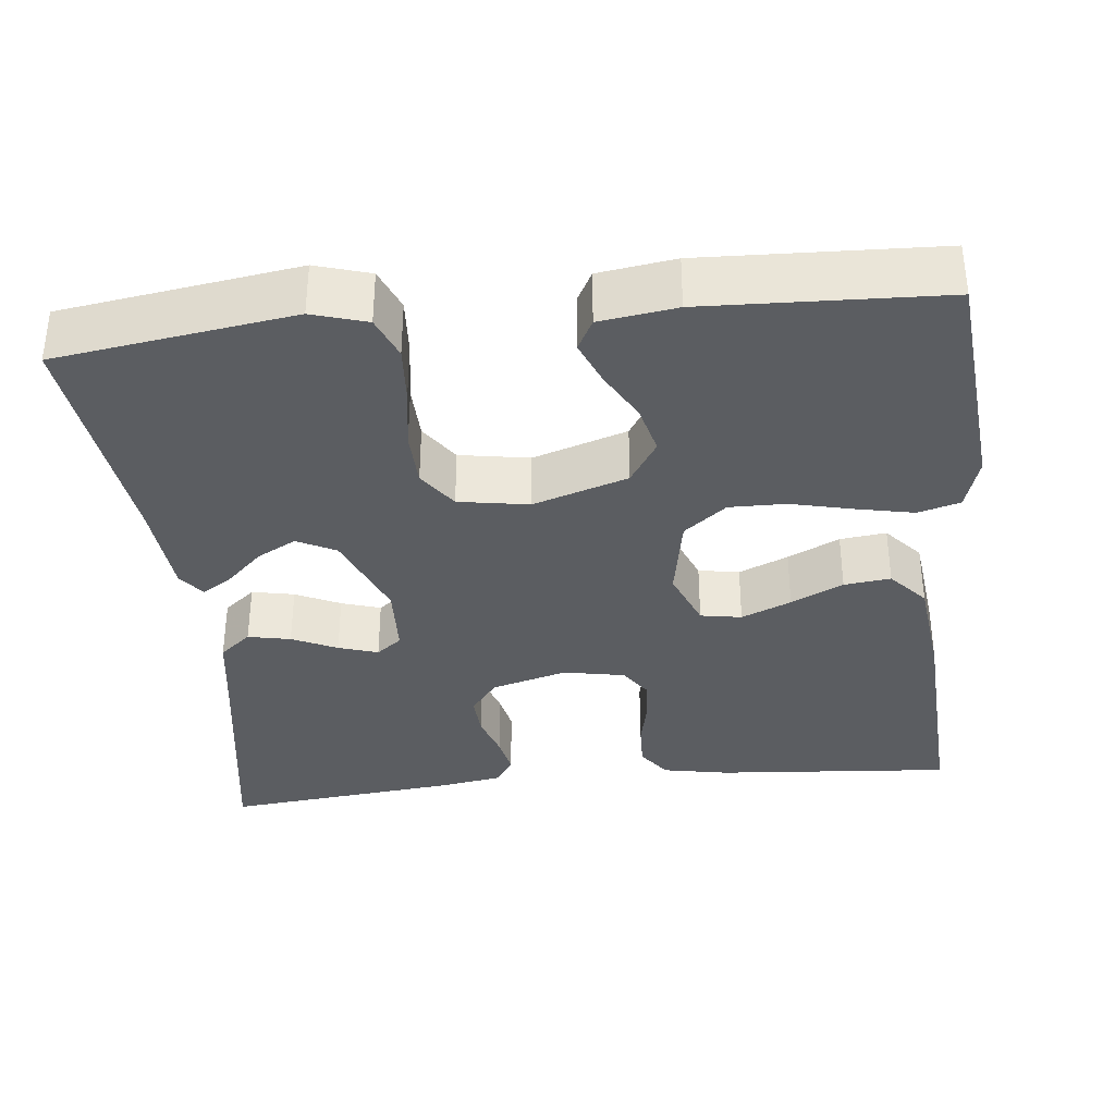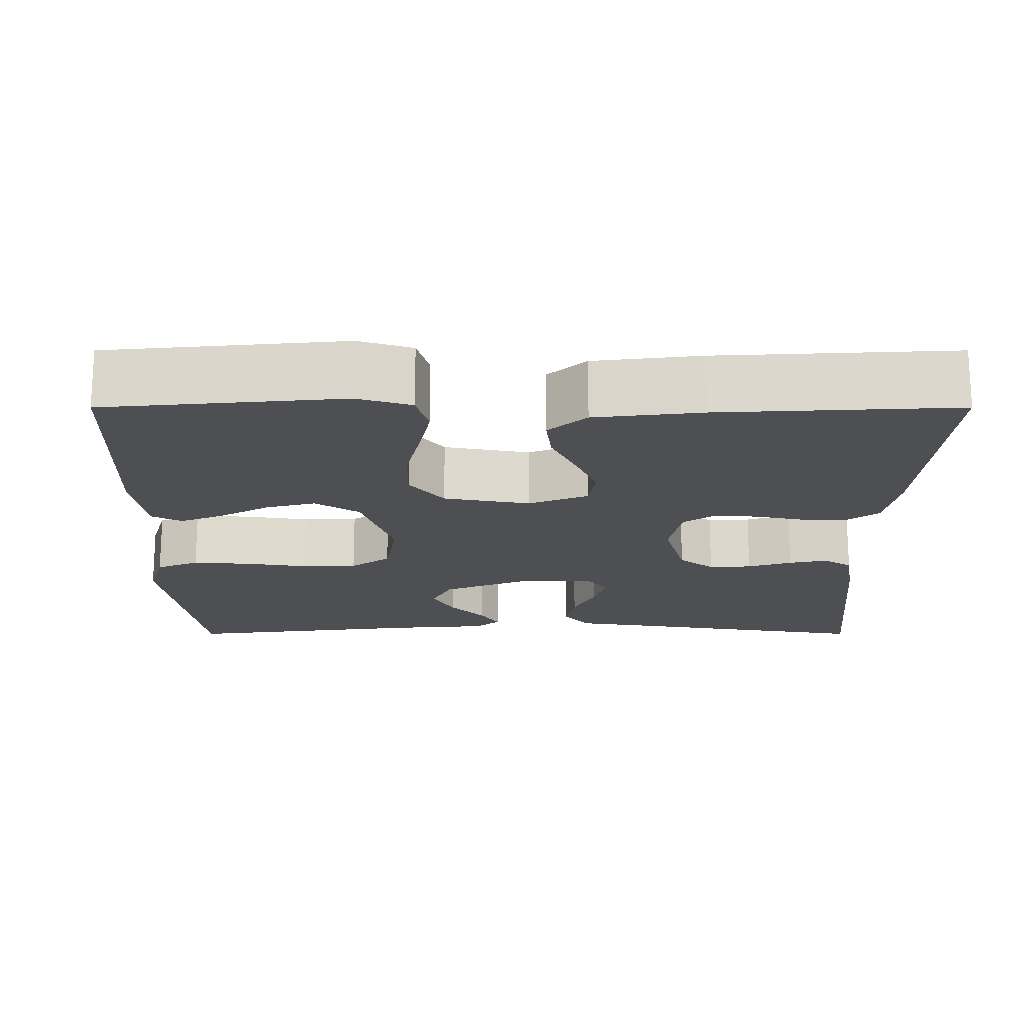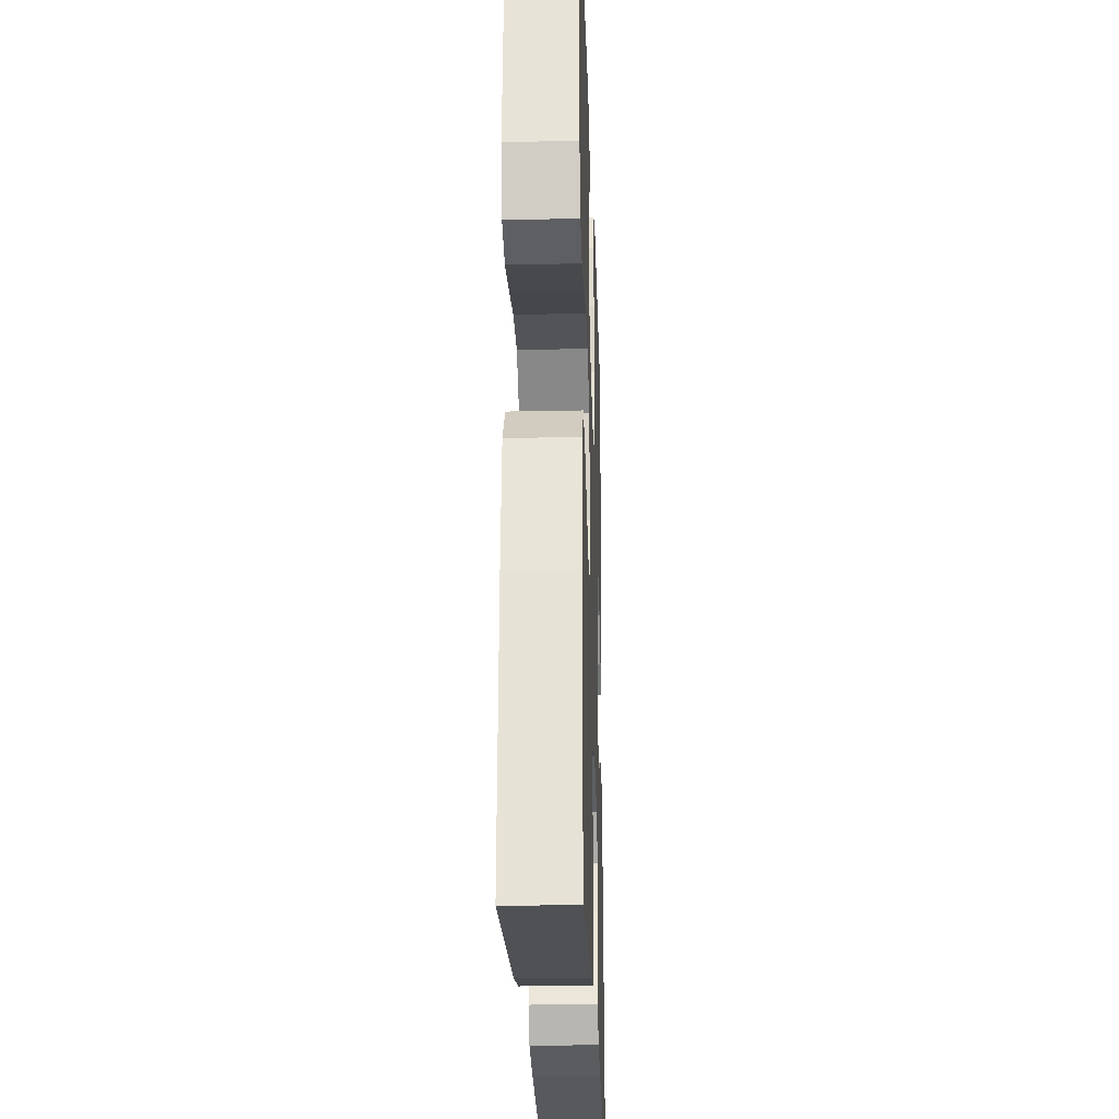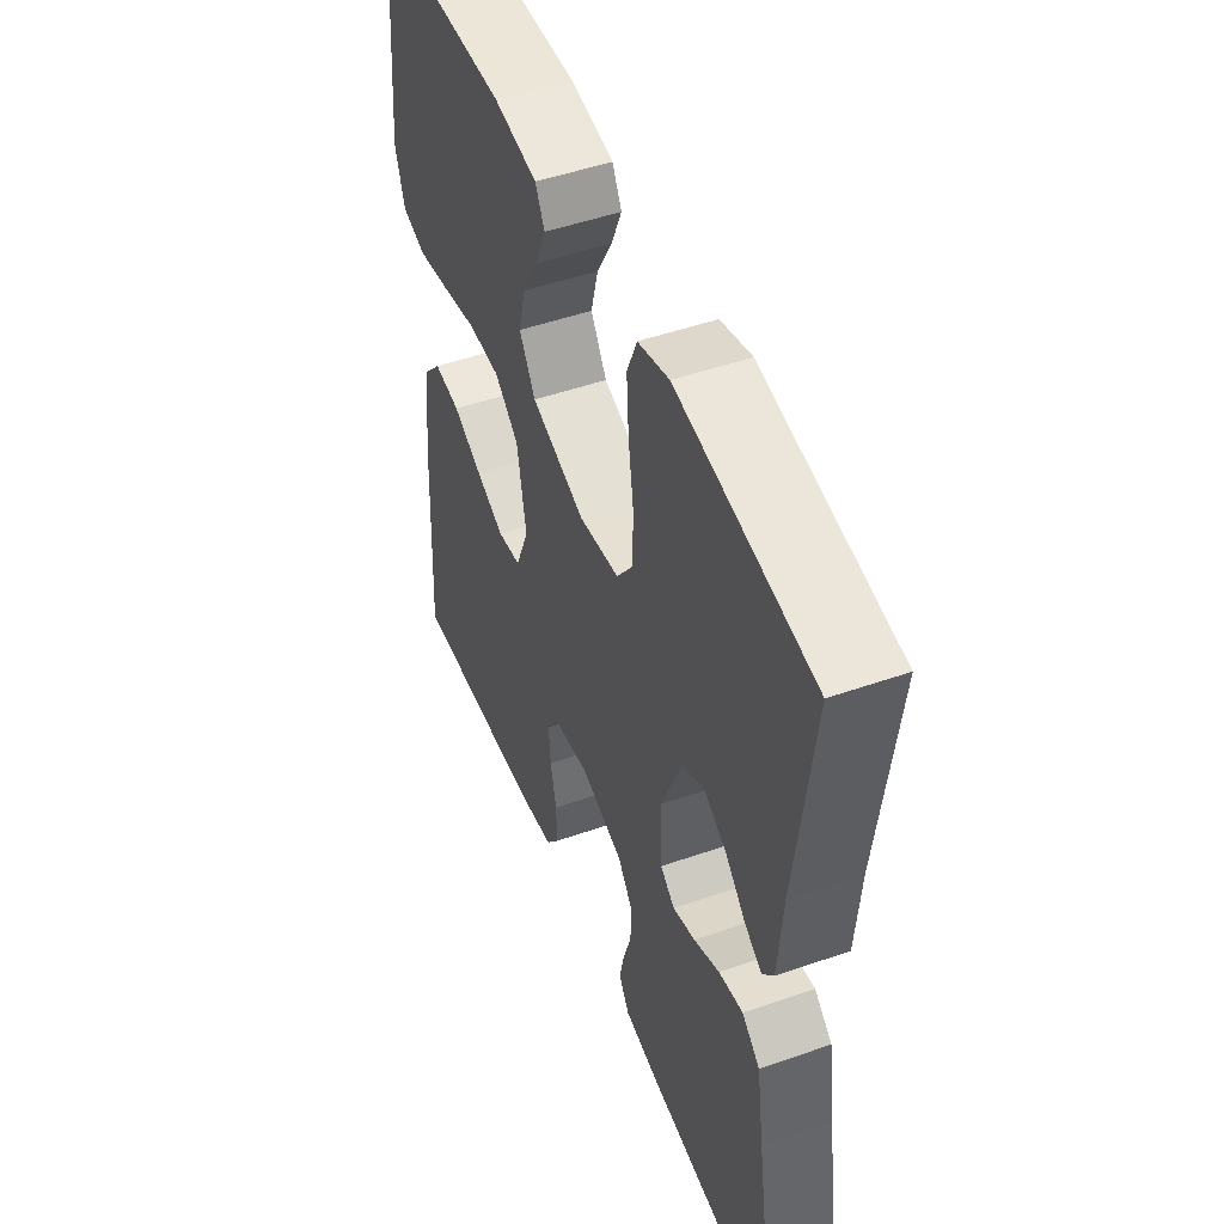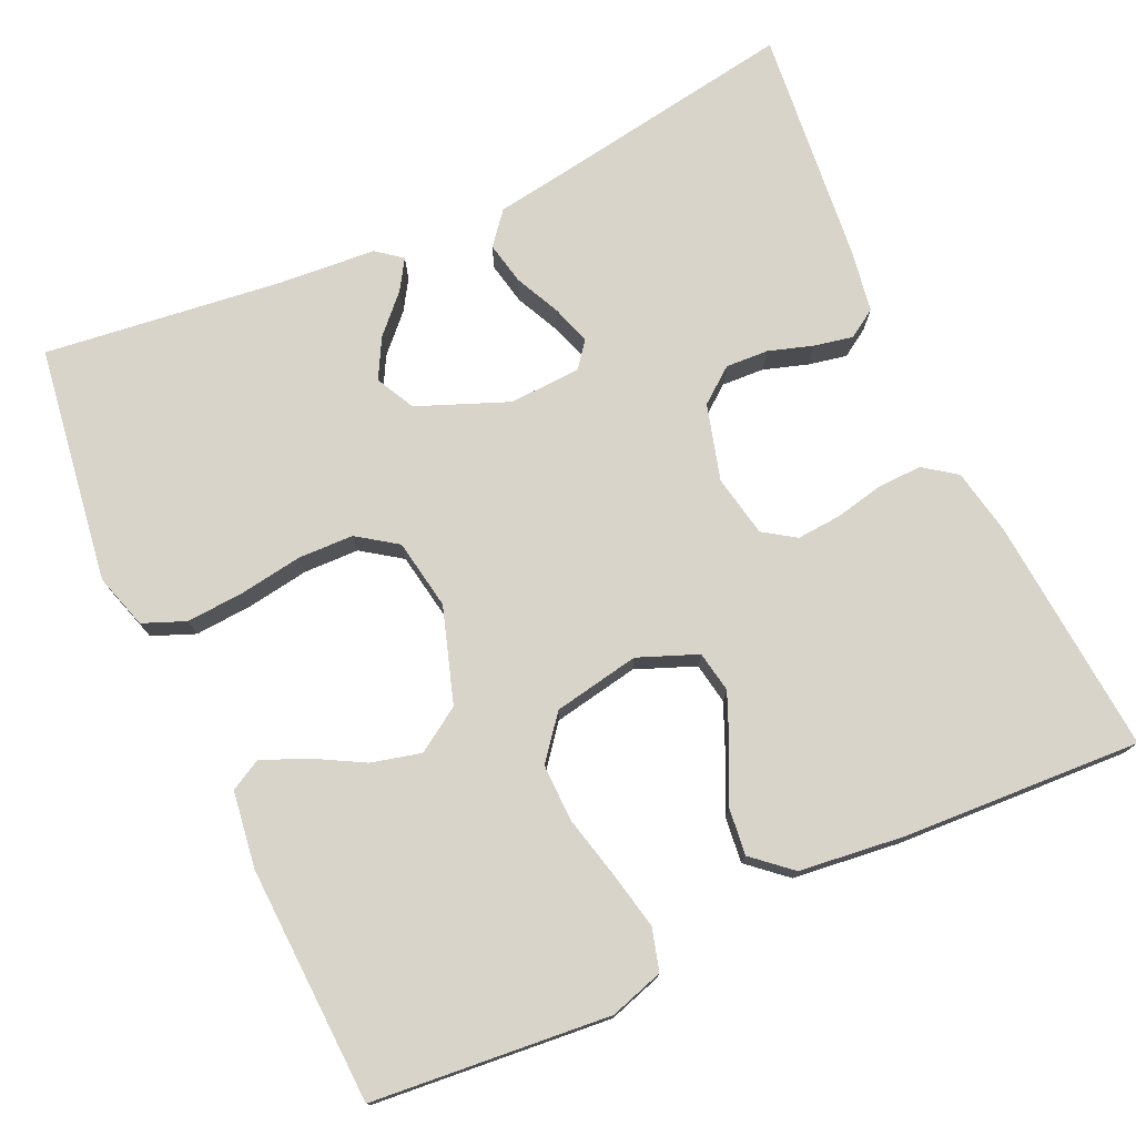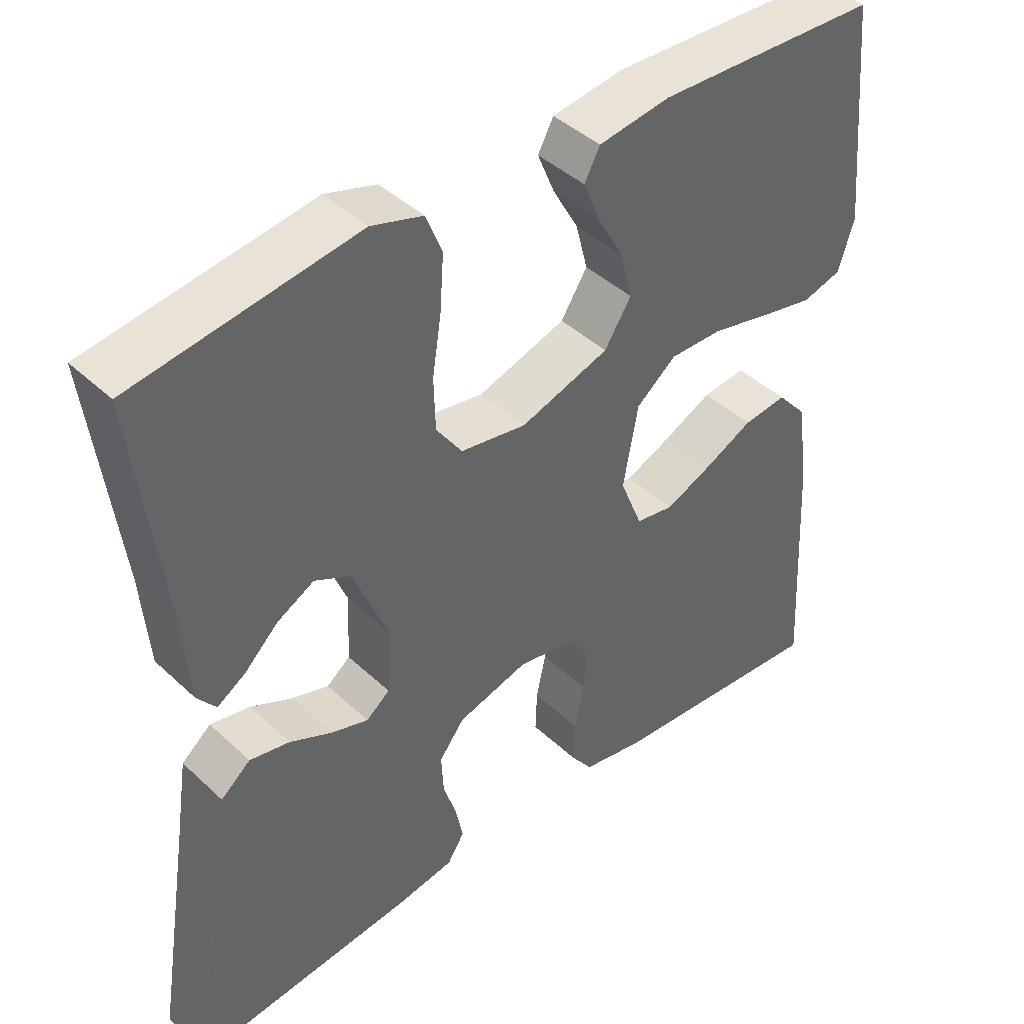
<metadata>
{"format":"obj","ext":"obj","renderer":"f3d","projection":"perspective","resolution":1024,"background":"white","views":[{"elev":-35.4,"azim":6.1,"up":"+Y"},{"elev":-18.2,"azim":90.0,"up":"+Y"},{"elev":-24.3,"azim":91.9,"up":"+Z"},{"elev":49.4,"azim":-111.2,"up":"+Z"},{"elev":75.7,"azim":65.3,"up":"+Y"},{"elev":42.6,"azim":-42.1,"up":"+Z"}]}
</metadata>
<code>
v -0.5 0.07 -0.5
v -0.452 0.07 -0.2
v -0.436 0.07 -0.095
v -0.396 0.07 -0.062
v -0.342 0.07 -0.073
v -0.285 0.07 -0.1
v -0.235 0.07 -0.116
v -0.203 0.07 -0.091
v -0.199 0.07 0
v -0.245 0.07 0.114
v -0.294 0.07 0.139
v -0.344 0.07 0.112
v -0.39 0.07 0.068
v -0.428 0.07 0.044
v -0.453 0.07 0.076
v -0.463 0.07 0.2
v -0.5 0.07 0.5
v -0.2 0.07 0.544
v -0.131 0.07 0.523
v -0.109 0.07 0.469
v -0.114 0.07 0.396
v -0.126 0.07 0.317
v -0.124 0.07 0.247
v -0.089 0.07 0.197
v 0 0.07 0.182
v 0.12 0.07 0.221
v 0.156 0.07 0.277
v 0.14 0.07 0.34
v 0.105 0.07 0.403
v 0.082 0.07 0.459
v 0.103 0.07 0.498
v 0.2 0.07 0.512
v 0.5 0.07 0.5
v 0.528 0.07 0.2
v 0.507 0.07 0.132
v 0.454 0.07 0.117
v 0.382 0.07 0.132
v 0.302 0.07 0.151
v 0.23 0.07 0.152
v 0.176 0.07 0.109
v 0.156 0.07 0
v 0.186 0.07 -0.075
v 0.238 0.07 -0.084
v 0.301 0.07 -0.057
v 0.367 0.07 -0.025
v 0.426 0.07 -0.018
v 0.468 0.07 -0.066
v 0.484 0.07 -0.2
v 0.5 0.07 -0.5
v 0.2 0.07 -0.476
v 0.116 0.07 -0.46
v 0.086 0.07 -0.419
v 0.088 0.07 -0.362
v 0.101 0.07 -0.301
v 0.105 0.07 -0.245
v 0.078 0.07 -0.205
v 0 0.07 -0.19
v -0.096 0.07 -0.217
v -0.13 0.07 -0.261
v -0.127 0.07 -0.315
v -0.109 0.07 -0.371
v -0.099 0.07 -0.42
v -0.122 0.07 -0.456
v -0.2 0.07 -0.469
v -0.5 0 -0.5
v -0.452 0 -0.2
v -0.436 0 -0.095
v -0.396 0 -0.062
v -0.342 0 -0.073
v -0.285 0 -0.1
v -0.235 0 -0.116
v -0.203 0 -0.091
v -0.199 0 0
v -0.245 0 0.114
v -0.294 0 0.139
v -0.344 0 0.112
v -0.39 0 0.068
v -0.428 0 0.044
v -0.453 0 0.076
v -0.463 0 0.2
v -0.5 0 0.5
v -0.2 0 0.544
v -0.131 0 0.523
v -0.109 0 0.469
v -0.114 0 0.396
v -0.126 0 0.317
v -0.124 0 0.247
v -0.089 0 0.197
v 0 0 0.182
v 0.12 0 0.221
v 0.156 0 0.277
v 0.14 0 0.34
v 0.105 0 0.403
v 0.082 0 0.459
v 0.103 0 0.498
v 0.2 0 0.512
v 0.5 0 0.5
v 0.528 0 0.2
v 0.507 0 0.132
v 0.454 0 0.117
v 0.382 0 0.132
v 0.302 0 0.151
v 0.23 0 0.152
v 0.176 0 0.109
v 0.156 0 0
v 0.186 0 -0.075
v 0.238 0 -0.084
v 0.301 0 -0.057
v 0.367 0 -0.025
v 0.426 0 -0.018
v 0.468 0 -0.066
v 0.484 0 -0.2
v 0.5 0 -0.5
v 0.2 0 -0.476
v 0.116 0 -0.46
v 0.086 0 -0.419
v 0.088 0 -0.362
v 0.101 0 -0.301
v 0.105 0 -0.245
v 0.078 0 -0.205
v 0 0 -0.19
v -0.096 0 -0.217
v -0.13 0 -0.261
v -0.127 0 -0.315
v -0.109 0 -0.371
v -0.099 0 -0.42
v -0.122 0 -0.456
v -0.2 0 -0.469
f 64 1 2
f 63 64 2
f 62 63 2
f 61 62 2
f 60 61 2
f 4 5 6
f 3 4 6
f 2 3 6
f 60 2 6
f 59 60 6
f 58 59 6 7
f 57 58 7 8
f 56 57 8 9
f 52 53 54
f 51 52 54
f 50 51 54
f 49 50 54
f 48 49 54
f 47 48 54
f 46 47 54
f 45 46 54
f 44 45 54
f 43 44 54 55
f 42 43 55 56
f 36 37 38
f 35 36 38
f 34 35 38
f 33 34 38
f 32 33 38
f 31 32 38
f 30 31 38
f 29 30 38
f 28 29 38
f 27 28 38 39
f 26 27 39 40
f 20 21 22
f 19 20 22
f 18 19 22
f 17 18 22
f 16 17 22
f 16 22 23
f 14 15 16
f 13 14 16
f 12 13 16
f 11 12 16 23
f 10 11 23 24
f 10 24 25
f 9 10 25
f 56 9 25
f 42 56 25
f 41 42 25
f 25 26 40 41
f 66 65 128
f 66 128 127
f 66 127 126
f 66 126 125
f 66 125 124
f 70 69 68
f 70 68 67
f 70 67 66
f 70 66 124
f 70 124 123
f 71 70 123 122
f 72 71 122 121
f 73 72 121 120
f 118 117 116
f 118 116 115
f 118 115 114
f 118 114 113
f 118 113 112
f 118 112 111
f 118 111 110
f 118 110 109
f 118 109 108
f 119 118 108 107
f 120 119 107 106
f 102 101 100
f 102 100 99
f 102 99 98
f 102 98 97
f 102 97 96
f 102 96 95
f 102 95 94
f 102 94 93
f 102 93 92
f 103 102 92 91
f 104 103 91 90
f 86 85 84
f 86 84 83
f 86 83 82
f 86 82 81
f 86 81 80
f 87 86 80
f 80 79 78
f 80 78 77
f 80 77 76
f 87 80 76 75
f 88 87 75 74
f 89 88 74
f 89 74 73
f 89 73 120
f 89 120 106
f 89 106 105
f 105 104 90 89
f 1 65 66 2
f 2 66 67 3
f 3 67 68 4
f 4 68 69 5
f 5 69 70 6
f 6 70 71 7
f 7 71 72 8
f 8 72 73 9
f 9 73 74 10
f 10 74 75 11
f 11 75 76 12
f 12 76 77 13
f 13 77 78 14
f 14 78 79 15
f 15 79 80 16
f 16 80 81 17
f 17 81 82 18
f 18 82 83 19
f 19 83 84 20
f 20 84 85 21
f 21 85 86 22
f 22 86 87 23
f 23 87 88 24
f 24 88 89 25
f 25 89 90 26
f 26 90 91 27
f 27 91 92 28
f 28 92 93 29
f 29 93 94 30
f 30 94 95 31
f 31 95 96 32
f 32 96 97 33
f 33 97 98 34
f 34 98 99 35
f 35 99 100 36
f 36 100 101 37
f 37 101 102 38
f 38 102 103 39
f 39 103 104 40
f 40 104 105 41
f 41 105 106 42
f 42 106 107 43
f 43 107 108 44
f 44 108 109 45
f 45 109 110 46
f 46 110 111 47
f 47 111 112 48
f 48 112 113 49
f 49 113 114 50
f 50 114 115 51
f 51 115 116 52
f 52 116 117 53
f 53 117 118 54
f 54 118 119 55
f 55 119 120 56
f 56 120 121 57
f 57 121 122 58
f 58 122 123 59
f 59 123 124 60
f 60 124 125 61
f 61 125 126 62
f 62 126 127 63
f 63 127 128 64
f 64 128 65 1

</code>
